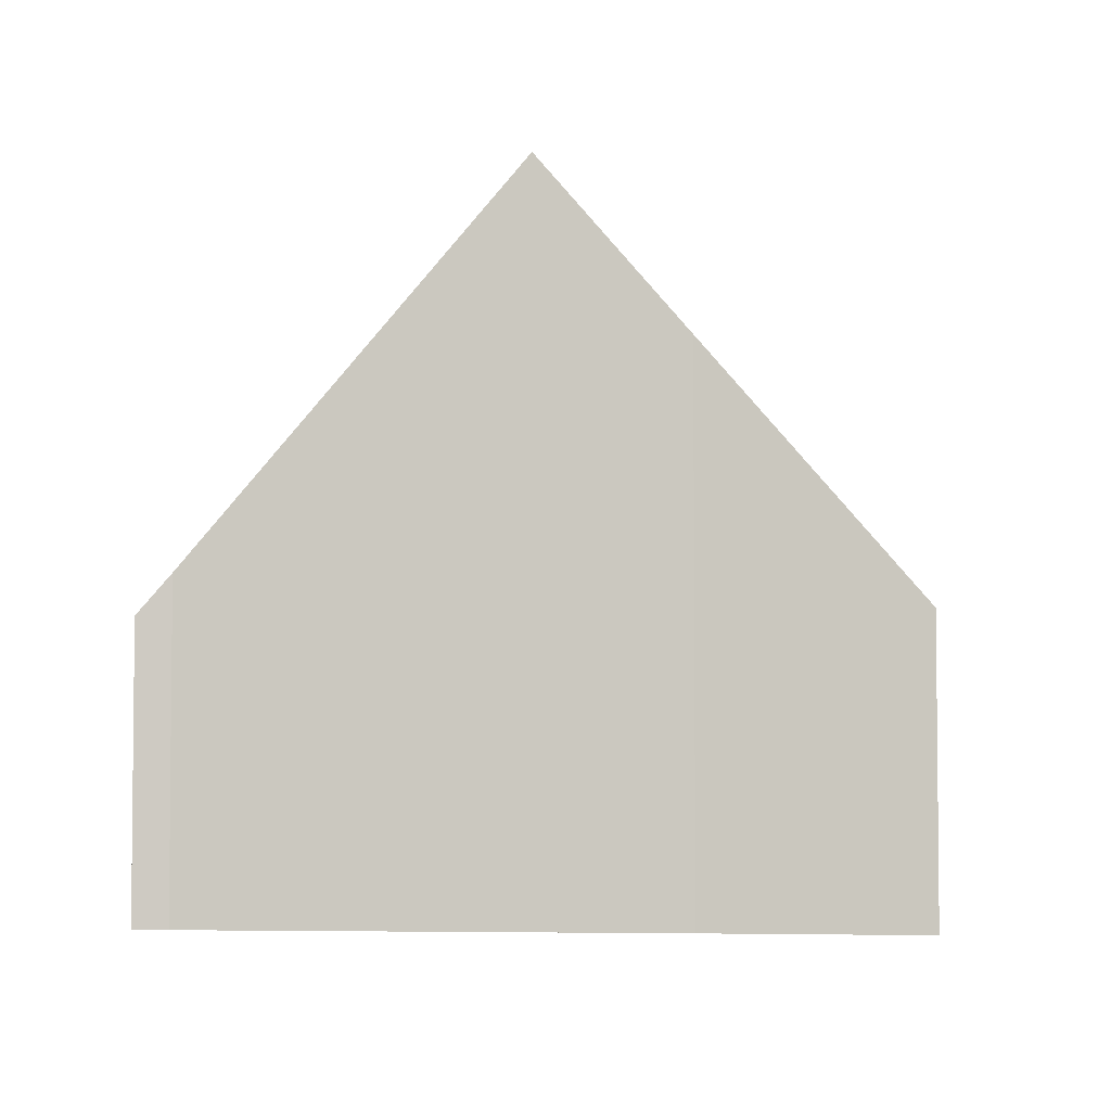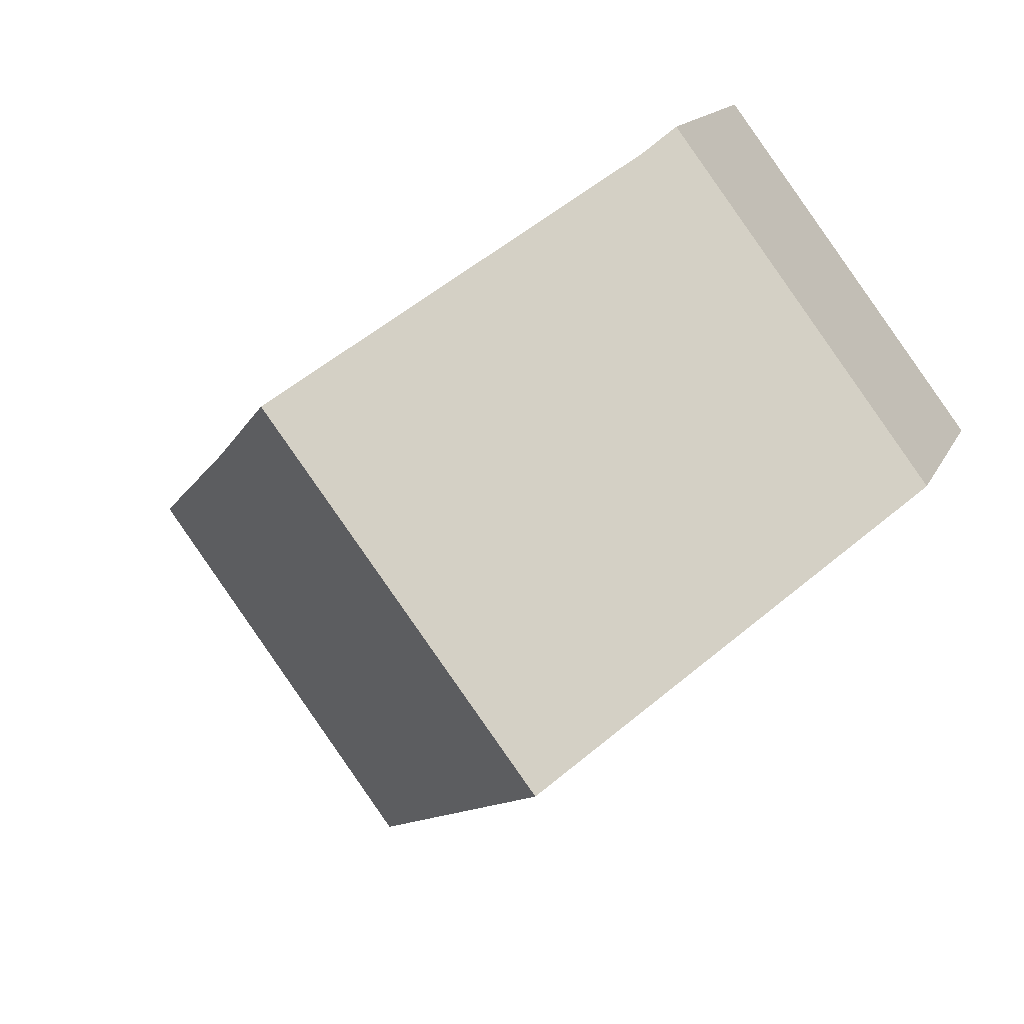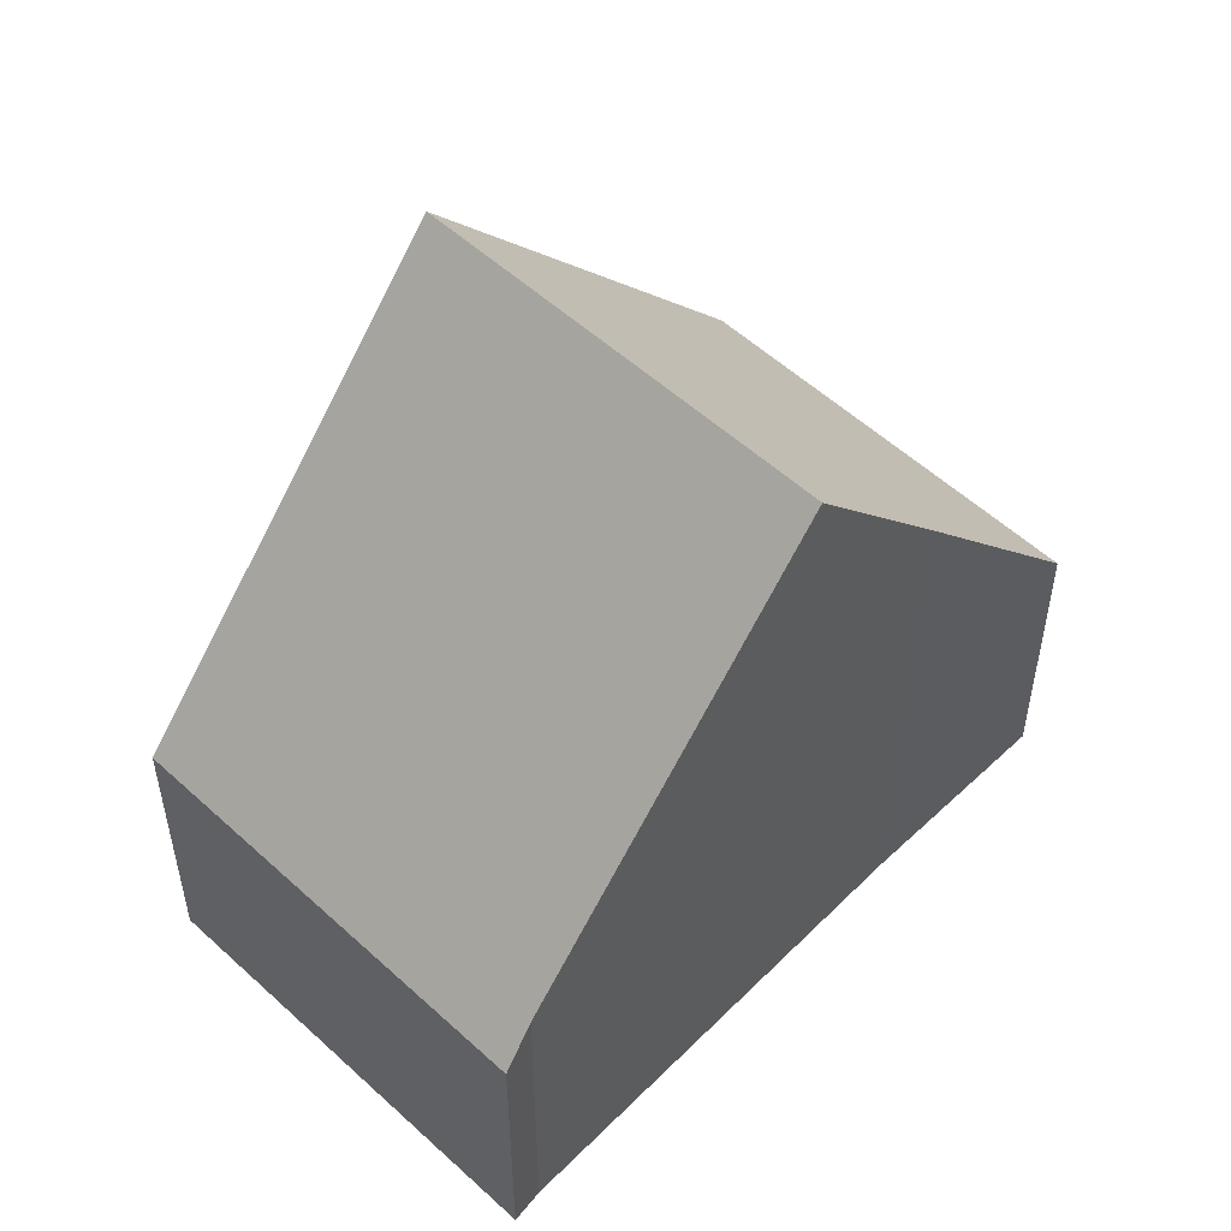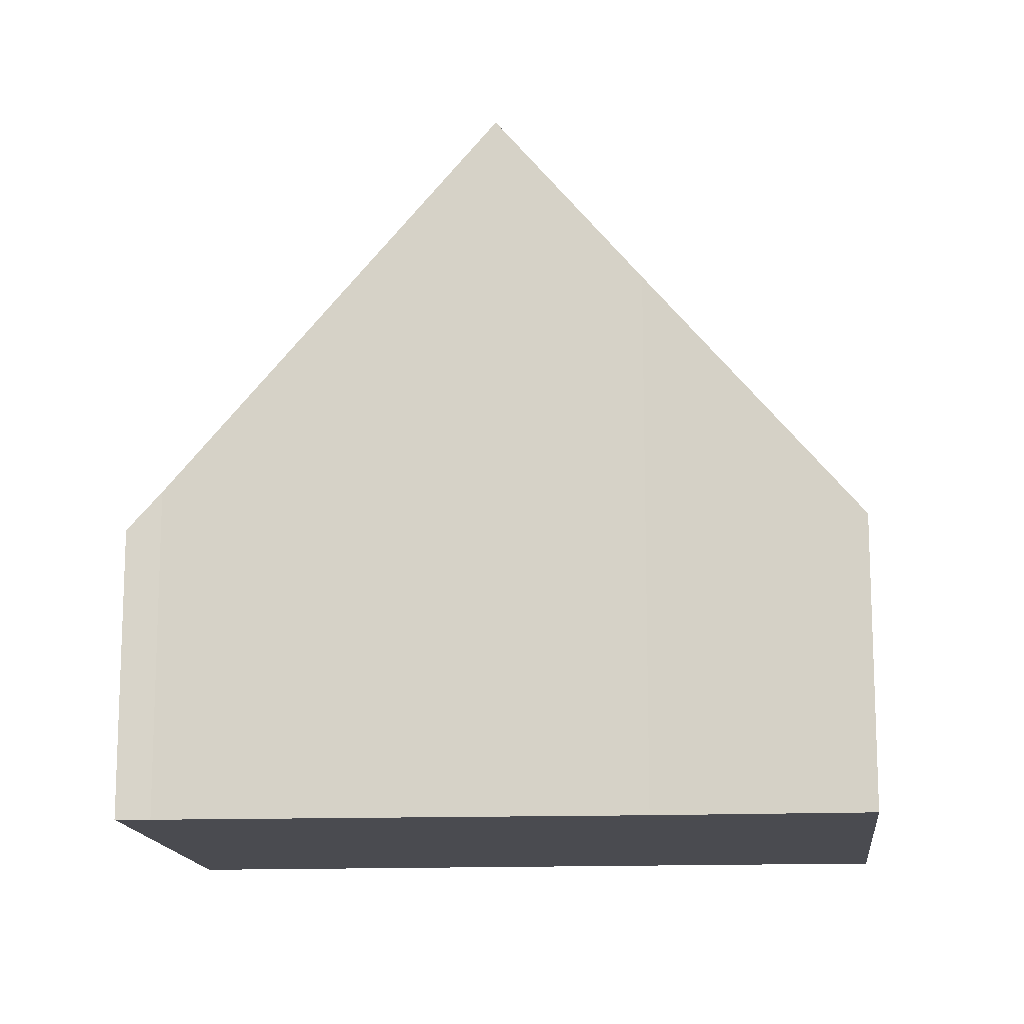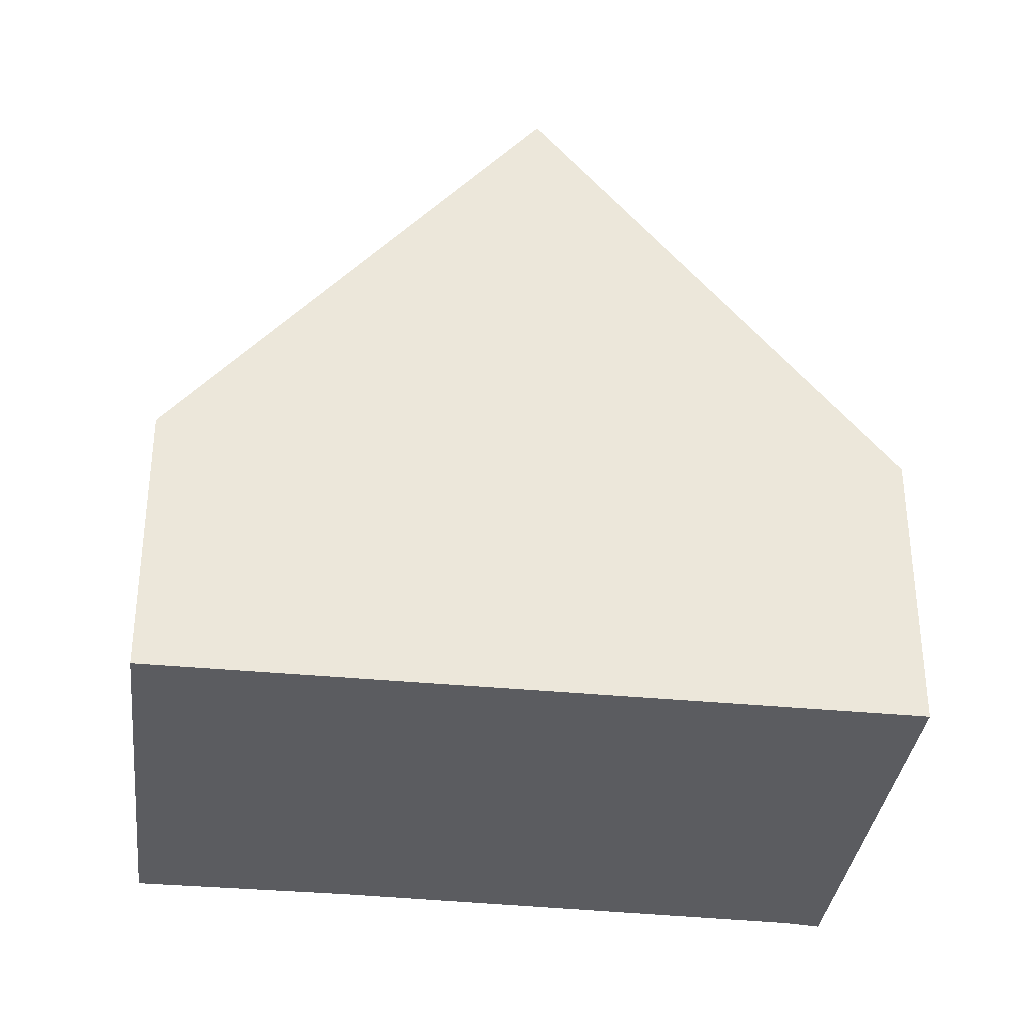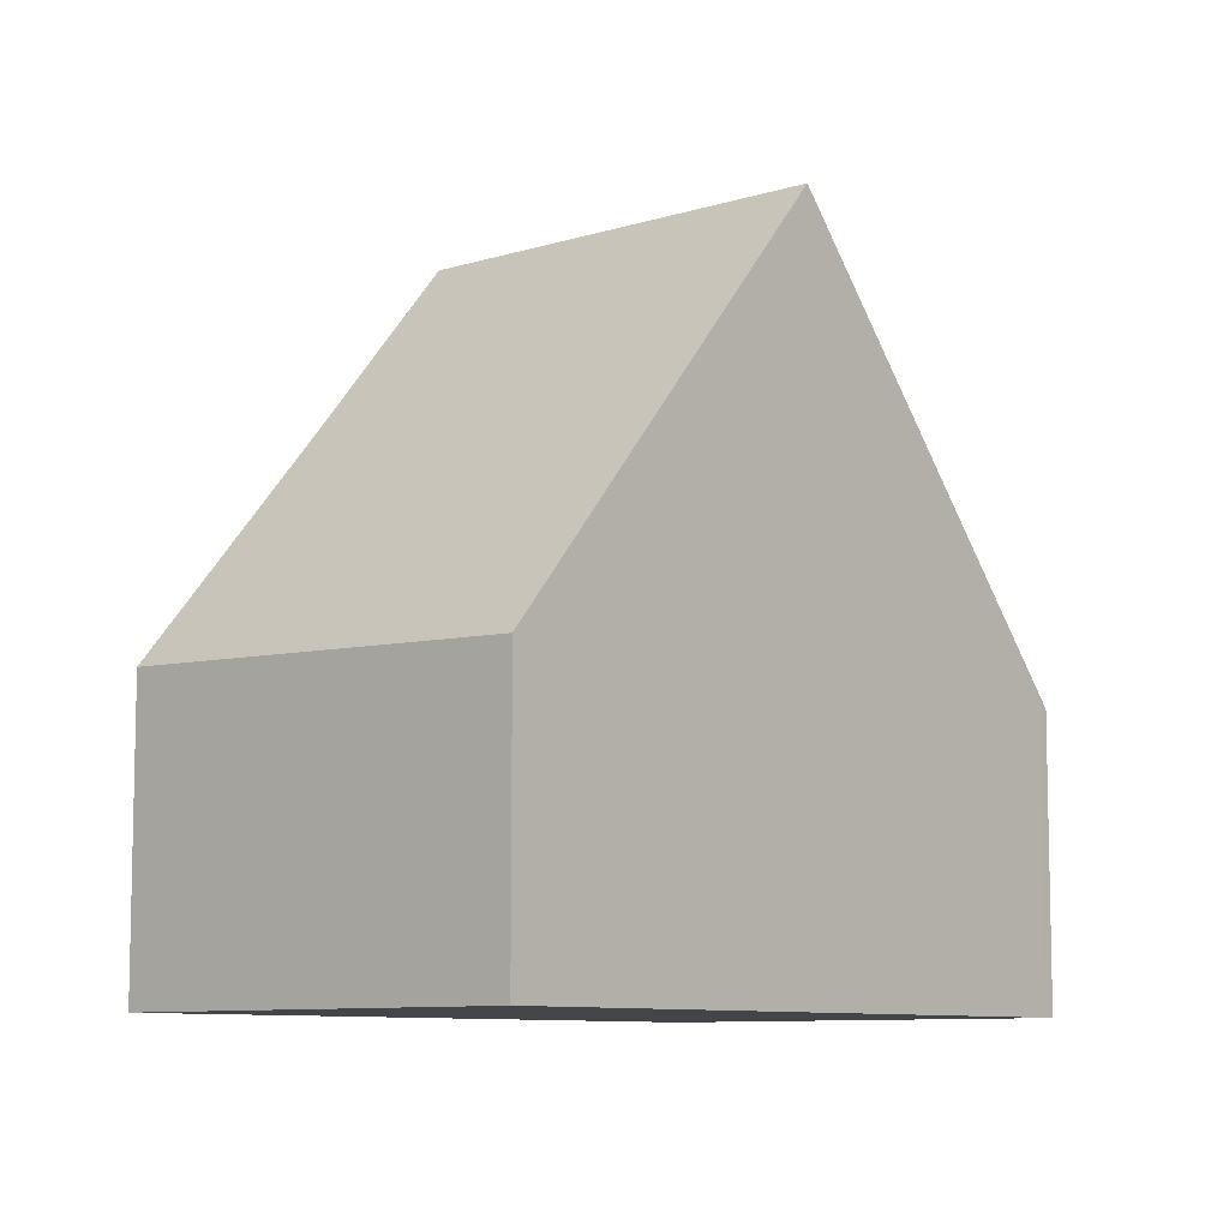
<metadata>
{"format":"obj","ext":"obj","renderer":"f3d","projection":"perspective","resolution":1024,"background":"white","views":[{"elev":-4.2,"azim":43.0,"up":"+Y"},{"elev":13.9,"azim":-163.1,"up":"+Z"},{"elev":54.0,"azim":-8.9,"up":"+Y"},{"elev":-14.4,"azim":41.7,"up":"+Y"},{"elev":-35.3,"azim":-150.7,"up":"+Y"},{"elev":-8.7,"azim":167.1,"up":"+Y"}]}
</metadata>
<code>
v  3.313 8.027 -2.467
v  3.324 3.679 3.787
v  6.29 8.027 1.5
v  0.108 3.389 -0.082
v  3.043 3.232 4.054
v  0 3.232 1.979e-16
v  6.706 3.117 -4.991
v  7.607 6.096 0.484
v  9.574 3.271 -0.949
v  0 0 0
v  3.043 -2.482e-16 4.054
v  3.324 -2.319e-16 3.787
v  7.607 -2.964e-17 0.484
v  6.29 -9.185e-17 1.5
v  9.574 5.811e-17 -0.949
v  6.706 3.056e-16 -4.991
v  3.313 1.511e-16 -2.467
v  0.108 5.021e-18 -0.082
g defaultobject
f 1 2 3
f 2 1 4
f 2 4 5
f 5 4 6
f 7 8 9
f 8 7 1
f 8 1 3
f 10 5 6
f 5 10 11
f 5 12 2
f 12 5 11
f 2 8 3
f 8 2 12
f 8 12 13
f 13 12 14
f 13 9 8
f 9 13 15
f 15 7 9
f 7 15 16
f 16 1 7
f 1 16 17
f 1 17 4
f 4 17 18
f 4 18 6
f 6 18 10
f 15 17 16
f 17 15 13
f 17 13 14
f 17 14 18
f 18 14 12
f 18 12 11
f 18 11 10

</code>
